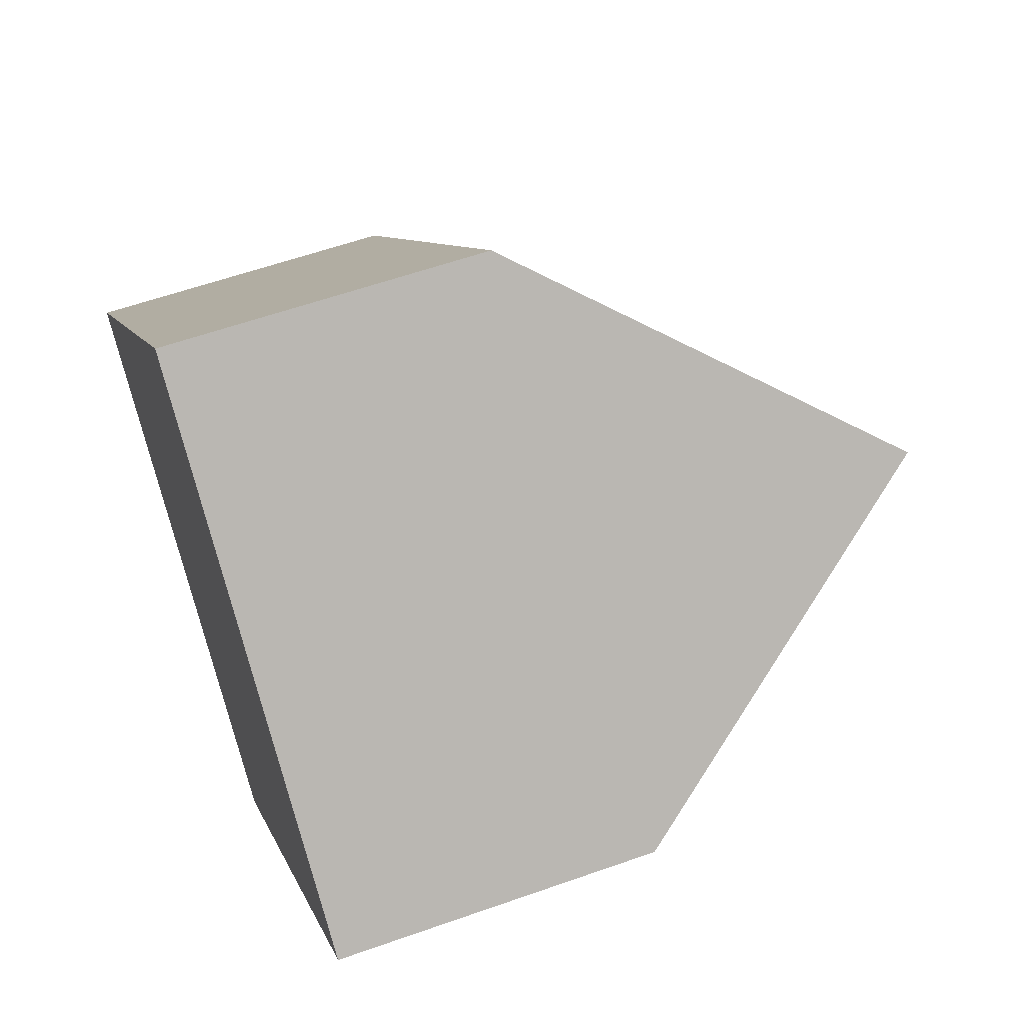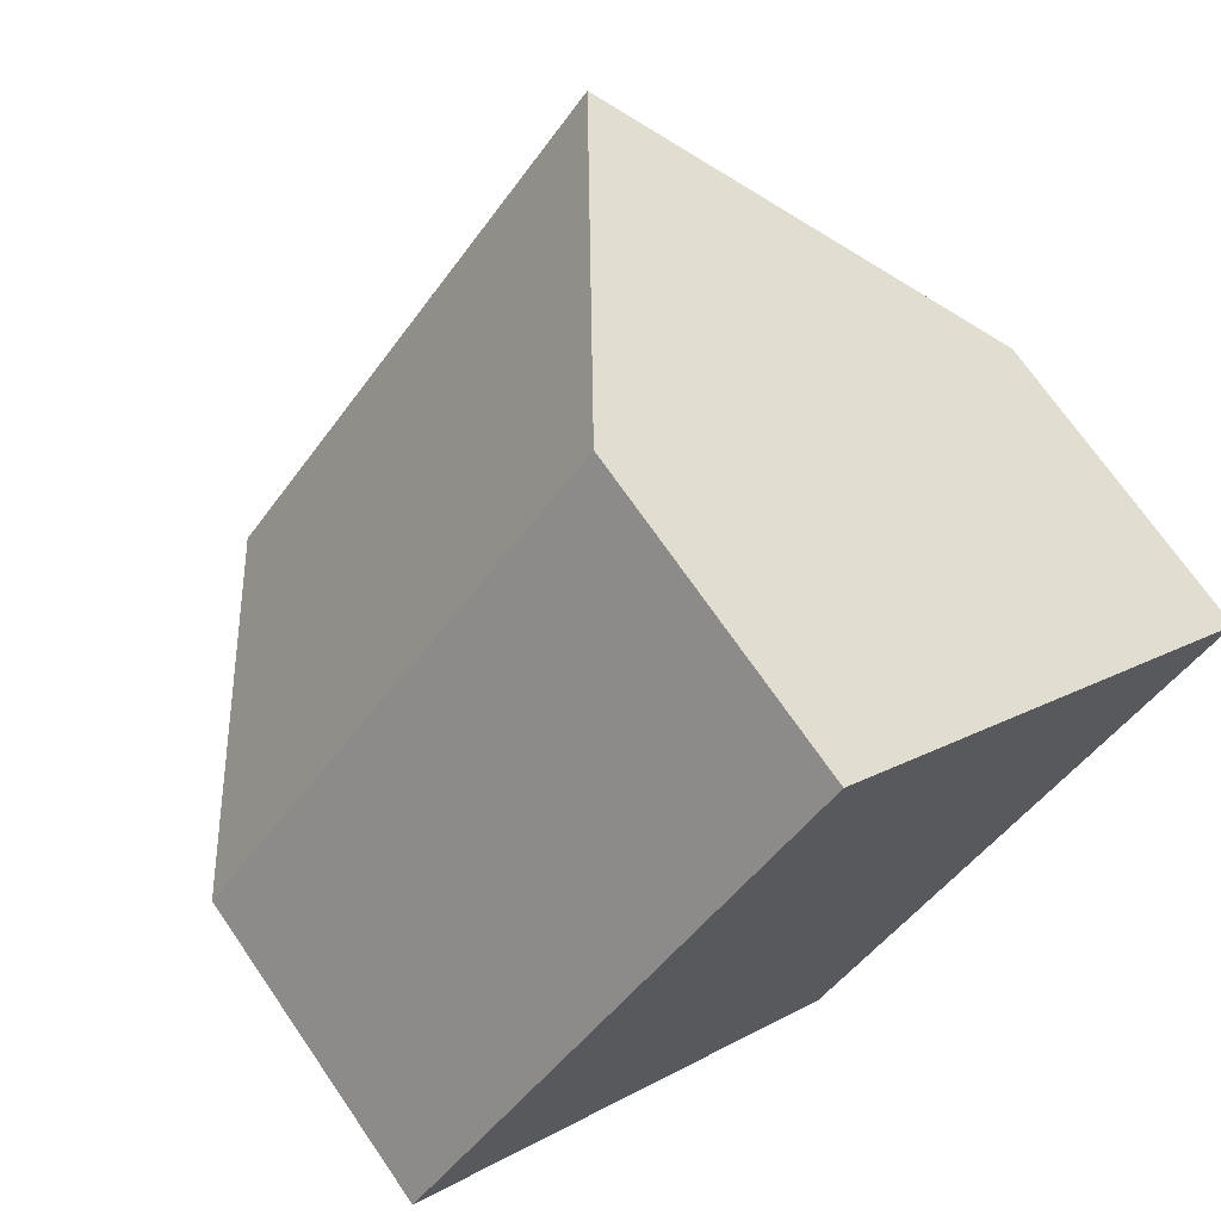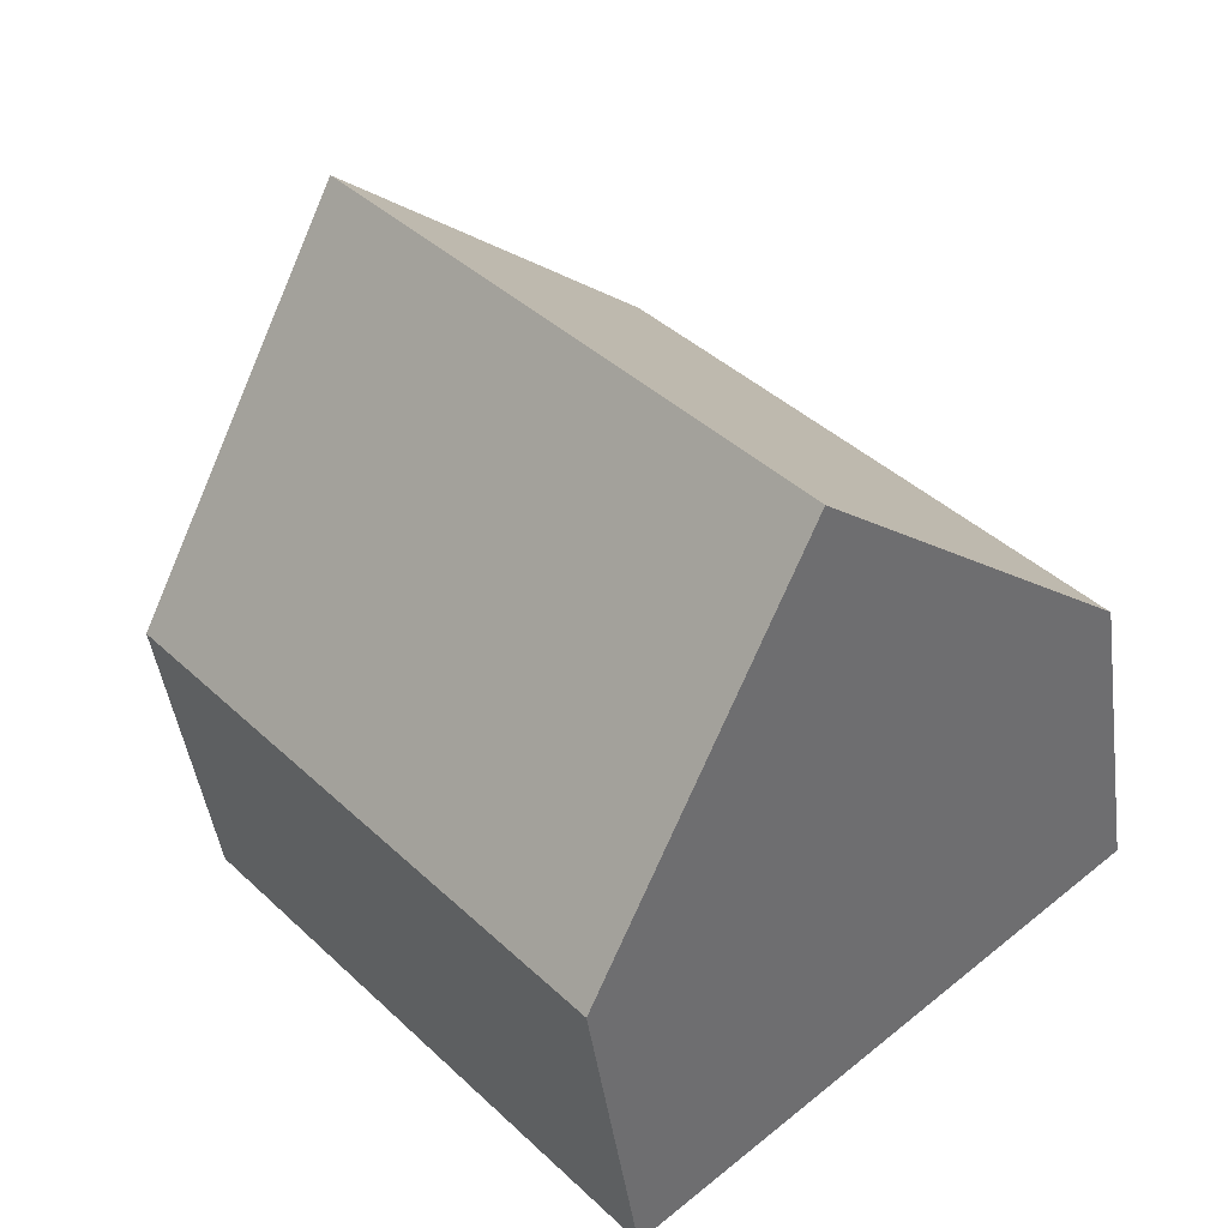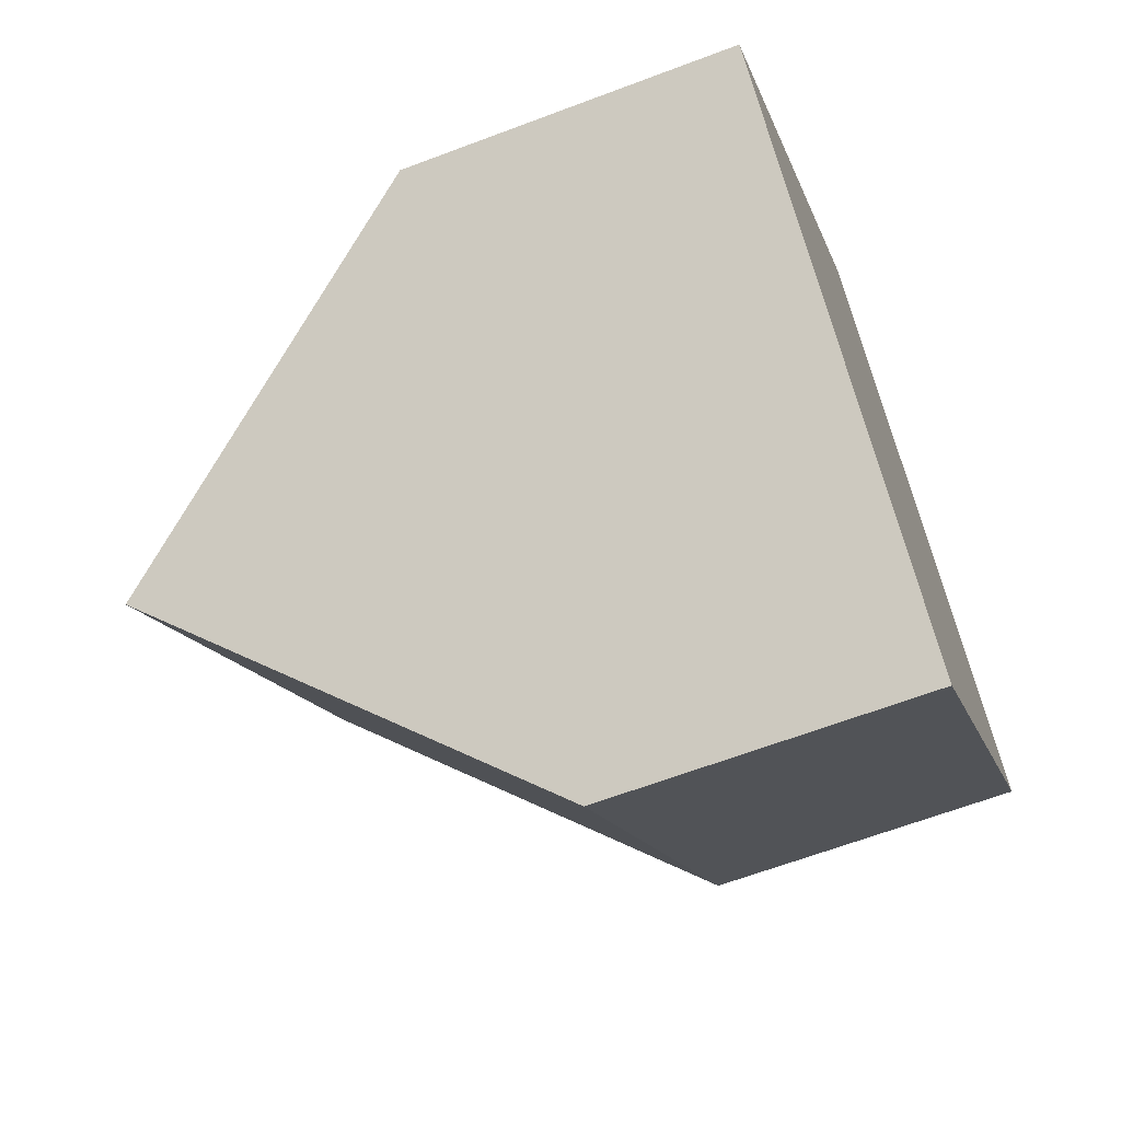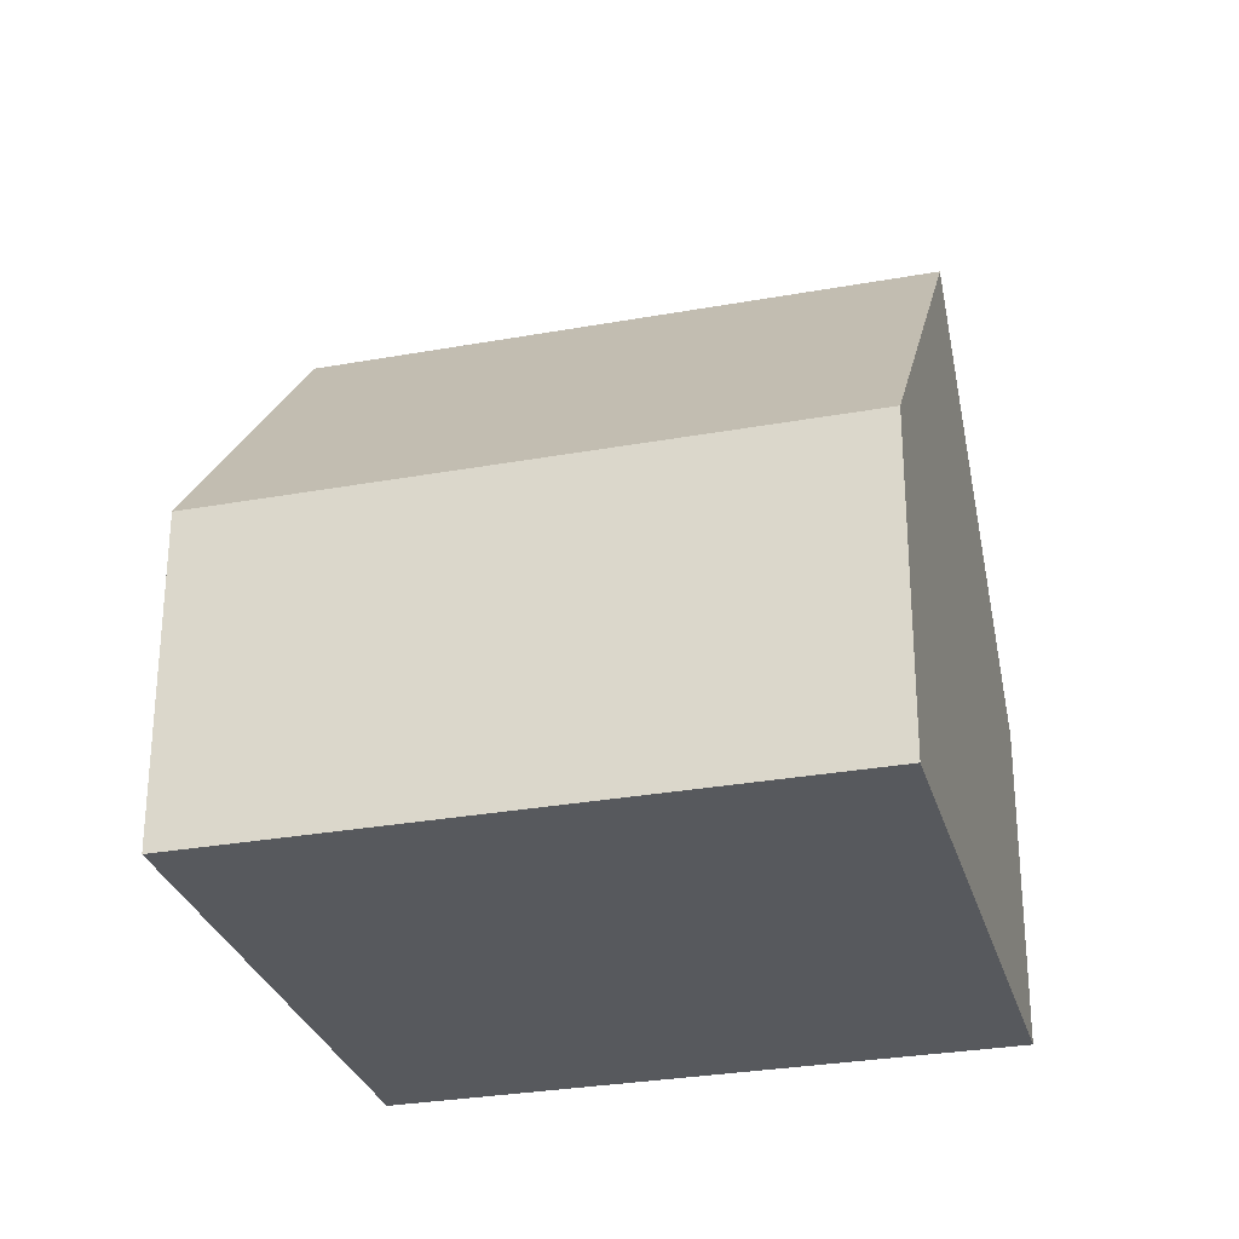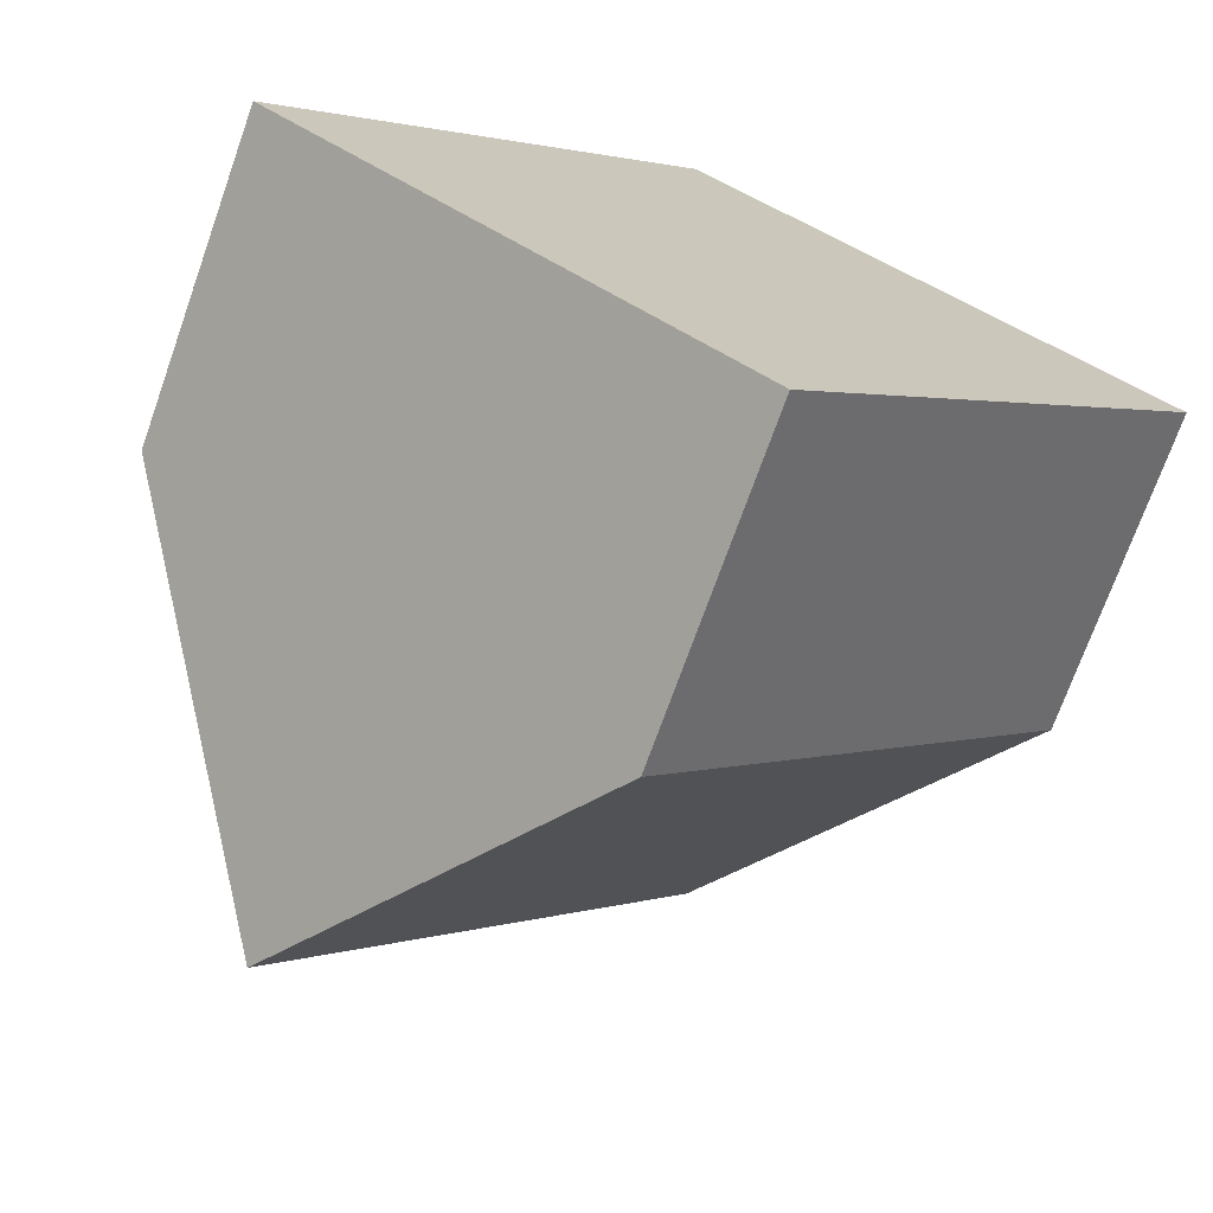
<metadata>
{"format":"obj","ext":"obj","renderer":"f3d","projection":"perspective","resolution":1024,"background":"white","views":[{"elev":58.7,"azim":69.9,"up":"+Z"},{"elev":70.8,"azim":-34.5,"up":"+Z"},{"elev":-44.7,"azim":-172.3,"up":"+Z"},{"elev":-64.2,"azim":-69.1,"up":"+Z"},{"elev":-29.4,"azim":145.6,"up":"+Y"},{"elev":-72.2,"azim":-19.6,"up":"+Z"}]}
</metadata>
<code>
v  3.507 10.23 -3.002
v  13.3 4.935 1.343
v  7.015 4.934 -6.005
v  9.798 10.23 4.345
v  6.291 4.935 7.348
v  0 4.935 3.022e-16
v  0 0 0
v  6.291 -4.499e-16 7.348
v  9.798 -2.661e-16 4.345
v  13.3 -8.223e-17 1.343
v  7.015 3.677e-16 -6.005
v  3.507 1.838e-16 -3.002
g defaultobject
f 1 2 3
f 2 1 4
f 5 1 6
f 1 5 4
f 7 5 6
f 5 7 8
f 5 2 4
f 2 5 8
f 2 8 9
f 2 9 10
f 10 3 2
f 3 10 11
f 3 6 1
f 6 3 7
f 7 3 12
f 12 3 11
f 9 11 10
f 11 9 8
f 11 8 12
f 12 8 7

</code>
